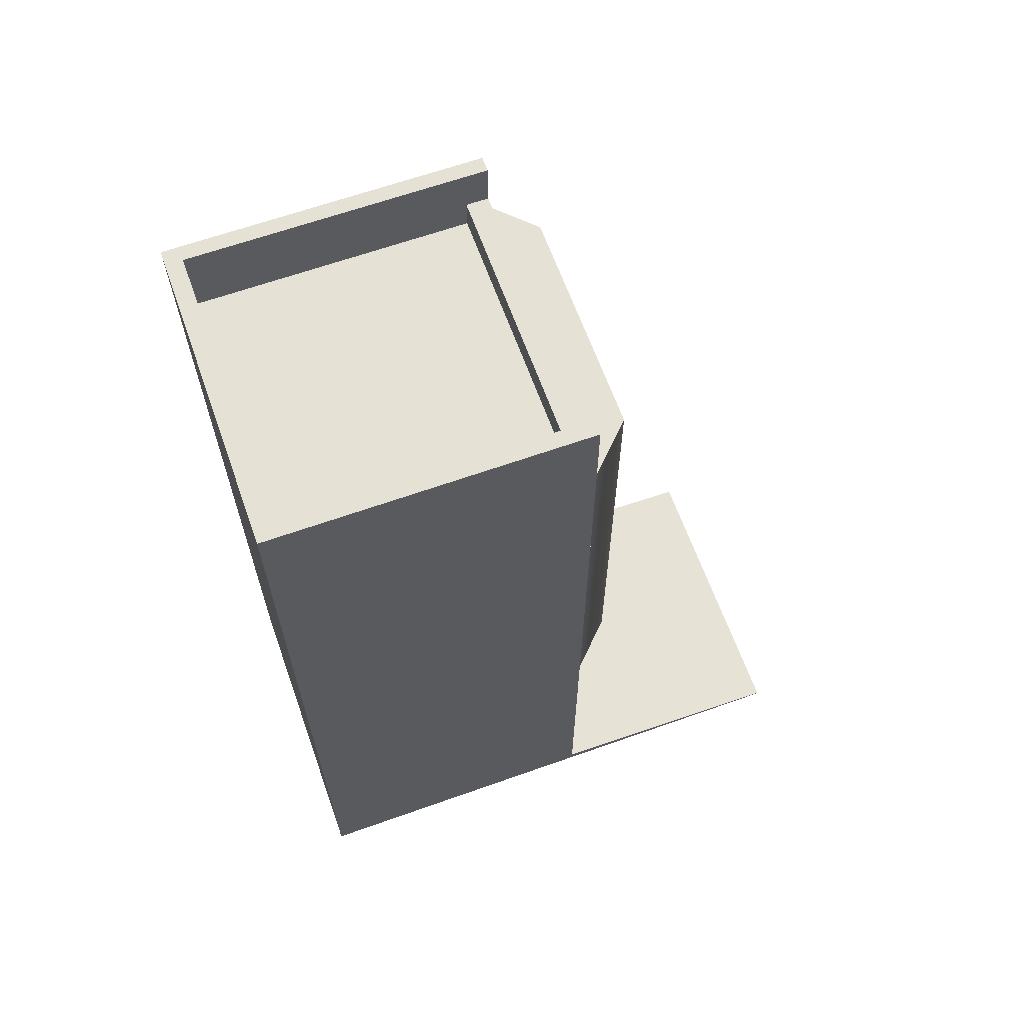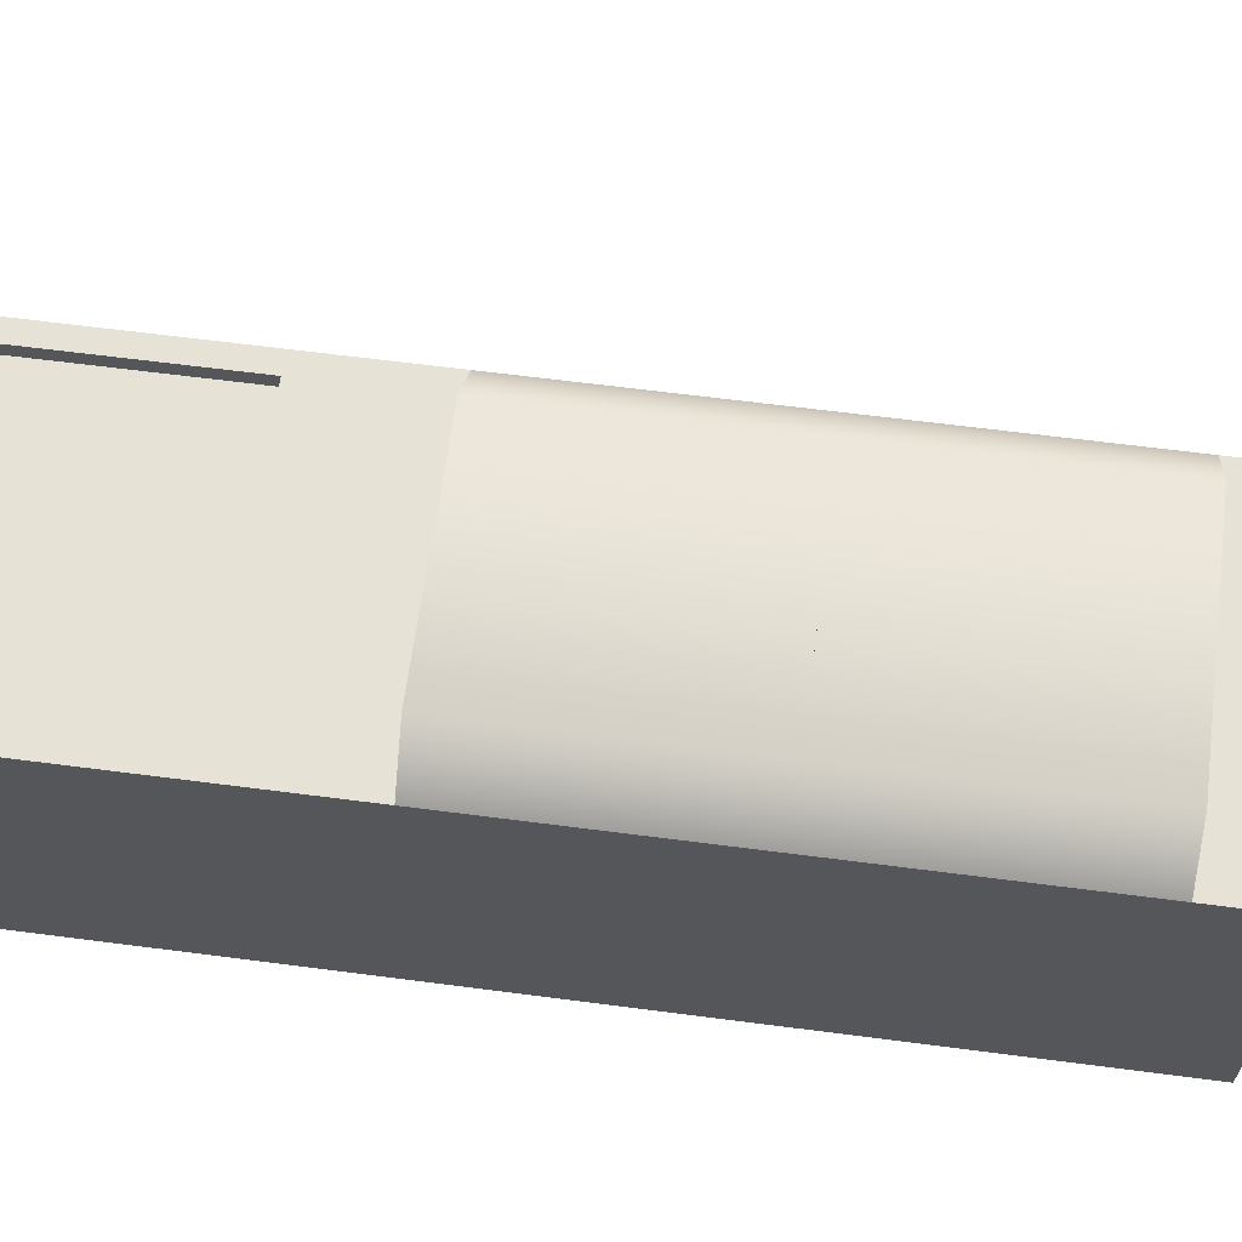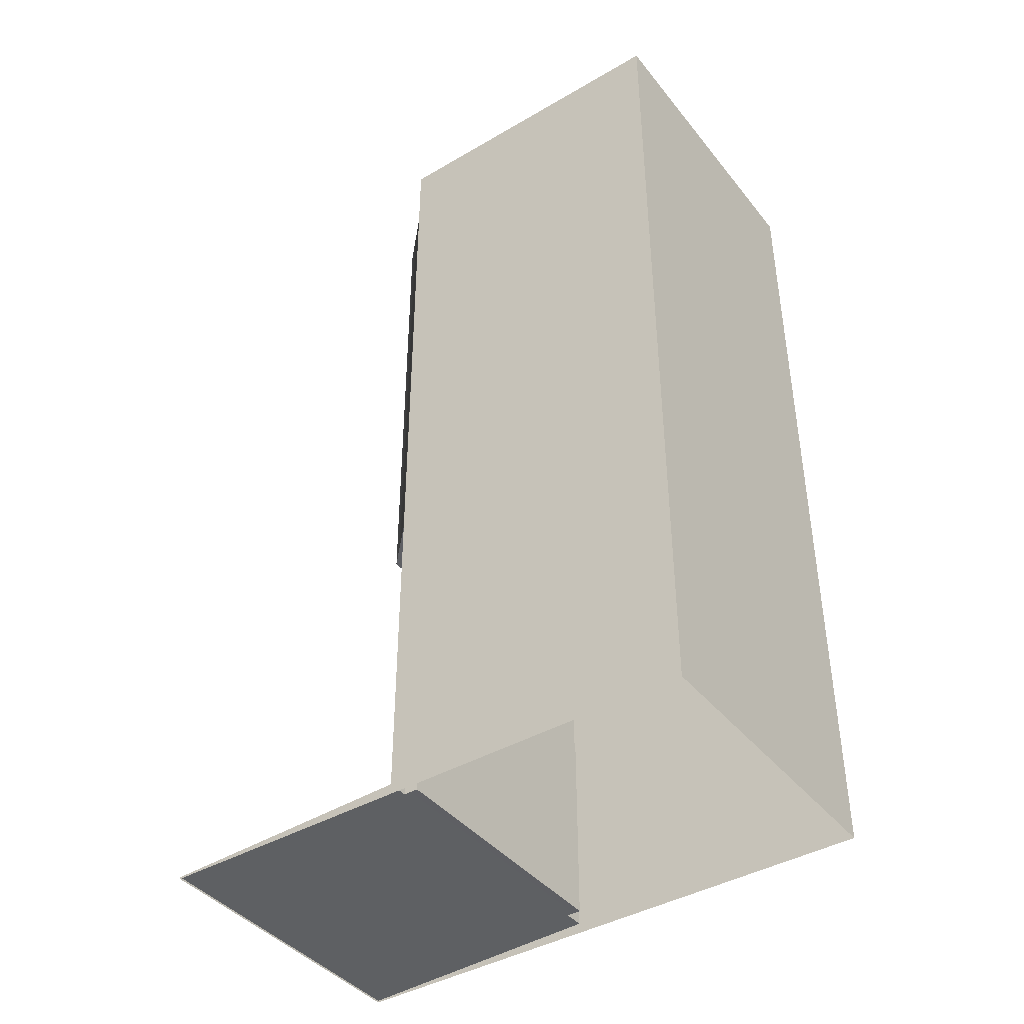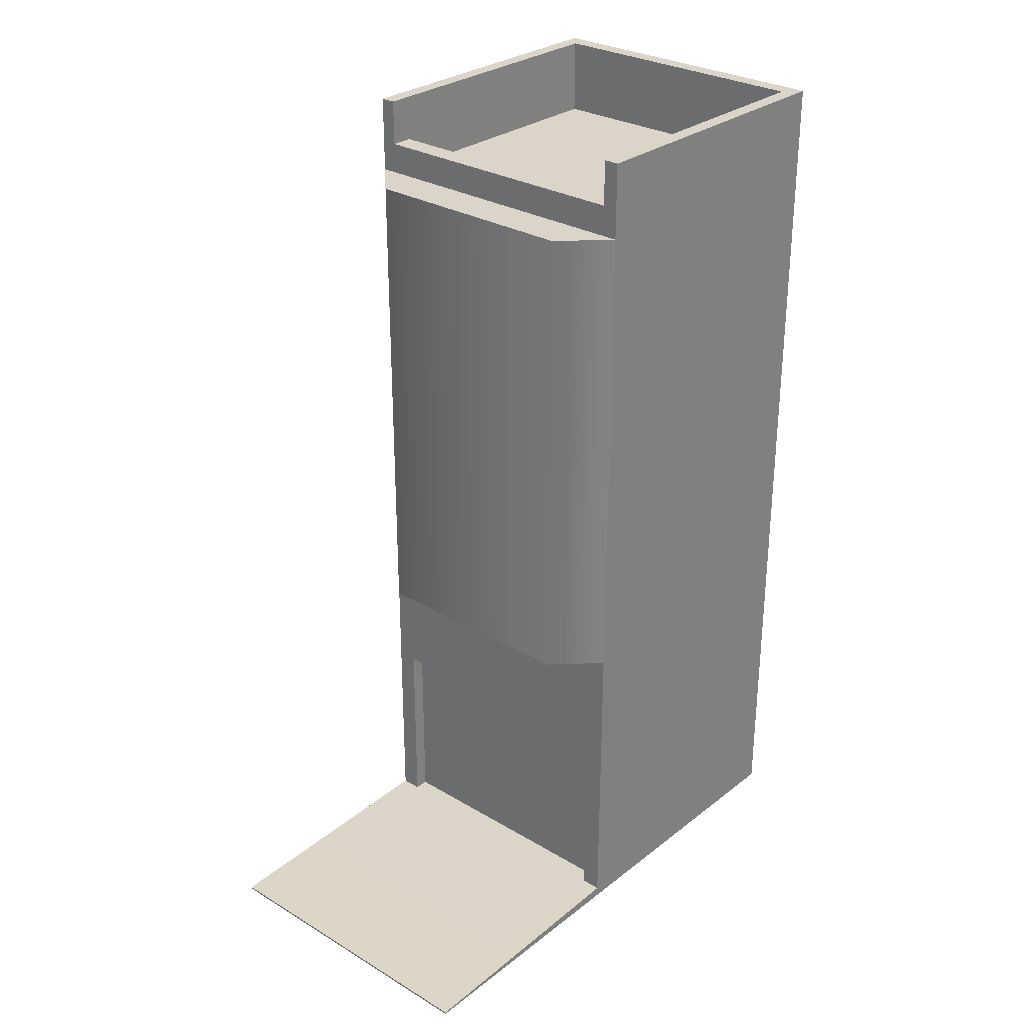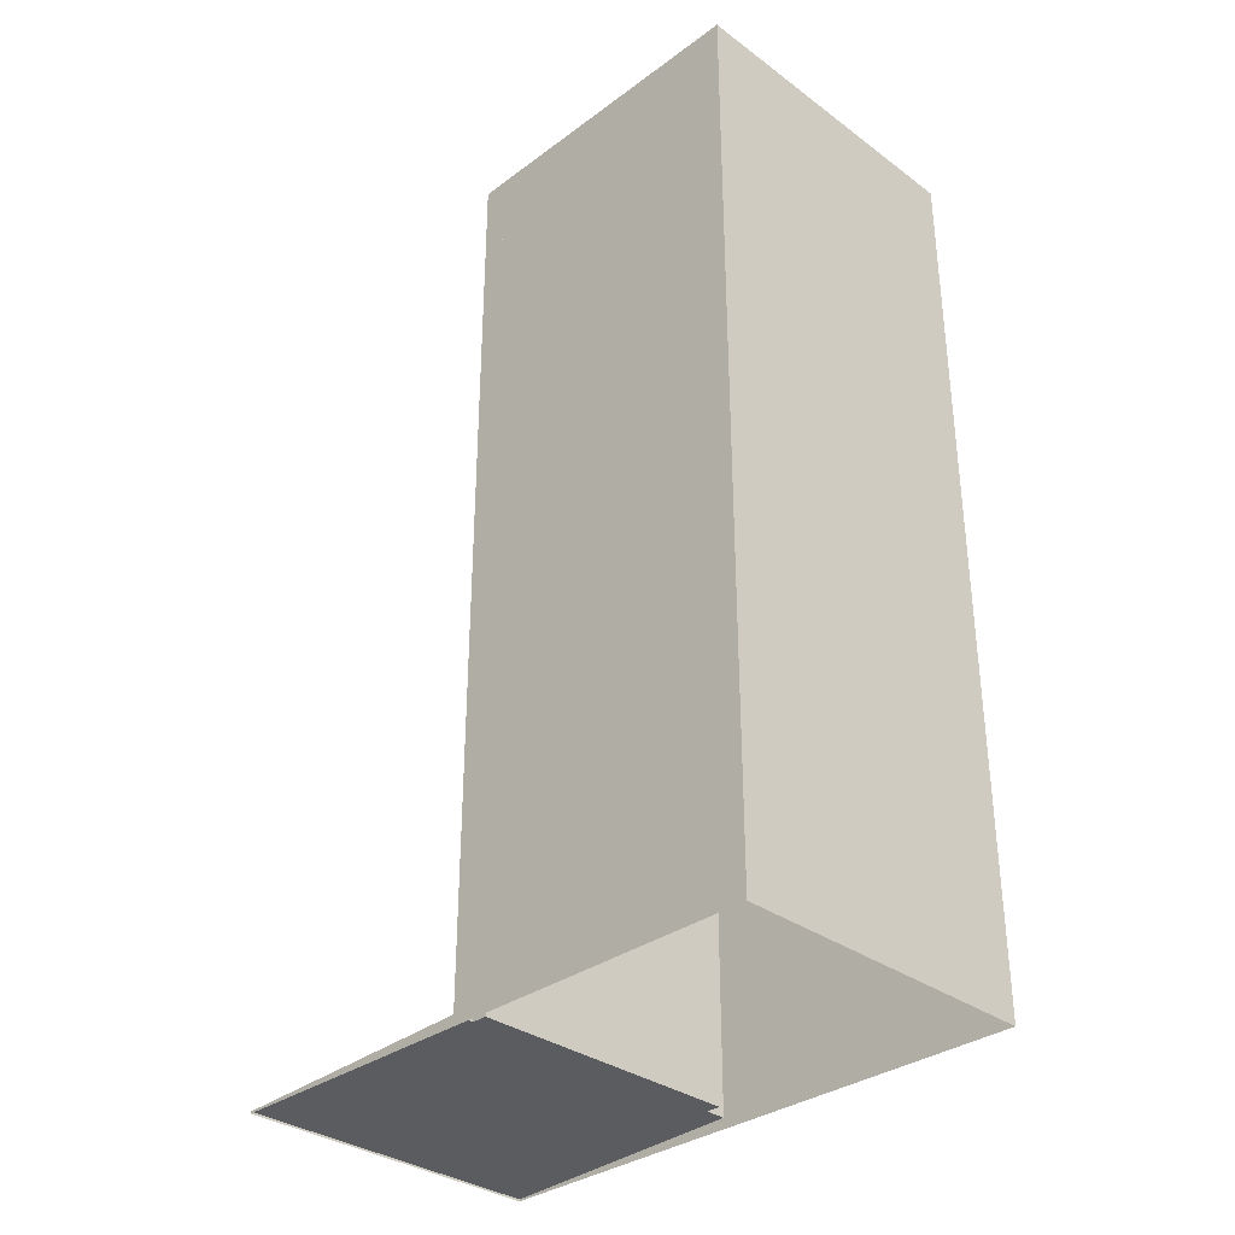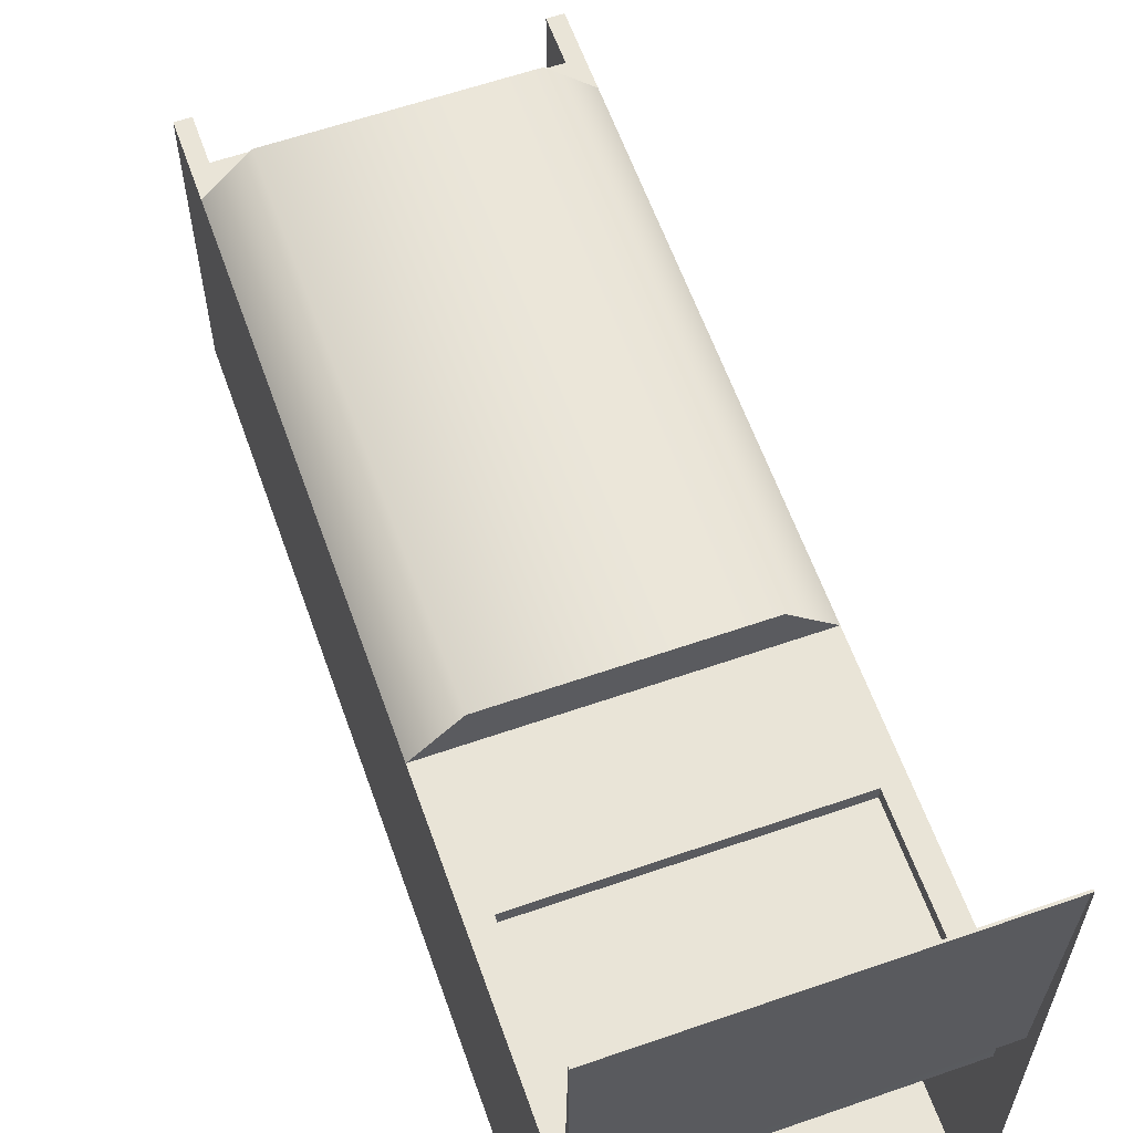
<metadata>
{"format":"obj","ext":"obj","renderer":"f3d","projection":"perspective","resolution":1024,"background":"white","views":[{"elev":64.4,"azim":-109.7,"up":"+Y"},{"elev":63.7,"azim":97.5,"up":"+Z"},{"elev":-41.6,"azim":125.2,"up":"+Y"},{"elev":29.1,"azim":41.4,"up":"+Y"},{"elev":-33.4,"azim":135.1,"up":"+Y"},{"elev":60.9,"azim":-19.5,"up":"+Z"}]}
</metadata>
<code>
g default
v -1.683 3.512 0
v 1.683 3.512 -0
v -1.683 6.146 -0
v 1.683 6.146 -0
v -1.215 3.512 -0
v 1.215 3.512 -0
v -1.215 6.146 -0
v 1.215 6.146 -0
v 0 3.512 -0
v 0 6.146 -0
v 1.215 6.146 0.4662
v 1.215 3.512 0.4662
v -1.215 3.512 0.4662
v -1.215 6.146 0.4662
v 0 3.512 0.4662
v 0 6.146 0.4662
g BD_F3
f 11 12 2 4
f 1 13 14 3
f 14 13 15 16
f 16 15 12 11
f 6 2 12
f 4 8 11
f 1 5 13
f 7 3 14
f 5 9 15 13
f 10 7 14 16
f 9 6 12 15
f 8 10 16 11
g default
v -1.683 8.781 -3.366
v -1.683 0 -3.366
v -1.683 8.781 -1e-06
v -1.683 0 -1e-06
g BD_W
f 17 18 20 19
g default
v -1.683 0 0
v 1.683 0 0
v -1.683 2.634 0
v 1.683 2.634 0
v -1.46 2.634 0
v 1.46 2.634 0
v -1.683 0.1135 0
v -1.46 0.1135 0
v 1.46 0.1135 0
v 1.683 0.1135 0
v -1.683 2.191 0
v -1.46 2.191 0
v 1.46 2.191 0
v 1.683 2.191 0
v -1.46 2.191 -0.1558
v 1.46 2.191 -0.1558
v -1.46 0.1135 -0.1558
v 1.46 0.1135 -0.1558
v -1.683 0 2.801
v -1.46 0 2.801
v -1.46 0.02135 2.801
v -1.683 0.02135 2.801
v 1.46 0.02135 2.801
v 1.46 0 2.801
v 1.683 0.02135 2.801
v 1.683 0 2.801
g BD_F1
f 26 33 34 24
f 31 32 25 23
f 25 32 33 26
f 39 40 41 42
f 43 41 40 44
f 45 43 44 46
f 27 28 32 31
f 36 35 37 38
f 34 33 29 30
f 33 32 35 36
f 32 28 37 35
f 28 29 38 37
f 29 33 36 38
f 28 27 42 41
f 27 21 39 42
f 29 28 41 43
f 30 29 43 45
f 22 30 45 46
g default
v -1.683 8.781 -3.366
v 1.683 8.781 -3.366
v 1.683 8.781 -0
v -1.683 8.781 -0
v 0 8.781 -3.366
v 0 8.781 -0
v -1.52 8.781 -3.366
v -1.52 8.781 -0
v 1.52 8.781 -3.366
v 1.52 8.781 -0
v 1.683 8.781 -3.184
v 1.52 8.781 -3.184
v 0 8.781 -3.184
v -1.52 8.781 -3.184
v -1.683 8.781 -3.184
v 1.683 9.602 -3.184
v 1.52 9.602 -3.184
v 1.52 9.602 -0
v 1.683 9.602 -0
v -1.683 9.602 0
v -1.52 9.602 0
v -1.52 9.602 -3.184
v -1.683 9.602 -3.184
v 1.52 9.602 -3.366
v 1.683 9.602 -3.366
v 0 9.602 -3.366
v 0 9.602 -3.184
v -1.52 9.602 -3.366
v -1.683 9.602 -3.366
v 1.683 8.781 -0.2379
v 1.683 9.602 -0.2379
v 1.52 9.602 -0.2379
v 1.52 8.781 -0.2379
v 0 8.781 -0.2379
v -1.52 8.781 -0.2379
v -1.52 9.602 -0.2379
v -1.683 9.602 -0.2379
v -1.683 8.781 -0.2379
v 0 9.113 -0.2379
v -1.52 9.113 -0.2379
v -1.52 9.113 -0
v 0 9.113 -0
v 1.52 9.113 -0.2379
v 1.52 9.113 -0
v 1.52 9.113 -3.184
v 0 9.113 -3.184
v -1.52 9.113 -3.184
g BD_F4
f 77 78 64 65
f 85 86 87 88
f 66 67 82 83
f 89 85 88 90
f 70 63 62 71
f 72 73 63 70
f 74 68 73 72
f 69 68 74 75
f 56 49 65 64
f 49 76 77 65
f 50 54 67 66
f 83 84 50 66
f 57 48 71 62
f 48 55 70 71
f 59 58 91 92
f 55 51 72 70
f 60 59 92 93
f 51 53 74 72
f 53 47 75 74
f 47 61 69 75
f 77 76 57 62
f 62 63 78 77
f 58 79 89 91
f 58 59 80 79
f 59 60 81 80
f 93 86 81 60
f 83 82 68 69
f 61 84 83 69
f 80 81 86 85
f 54 52 88 87
f 79 80 85 89
f 52 56 90 88
f 87 86 82 67
f 89 90 64 78
f 91 89 78 63
f 92 91 63 73
f 93 92 73 68
f 82 86 93 68
g default
v 1.683 8.781 -3.366
v 1.683 0 -3.366
v -1.683 8.781 -3.366
v -1.683 0 -3.366
g BD_W2
f 94 95 97 96
g default
v -1.683 6.146 0
v 1.683 6.146 -0
v -1.683 8.781 -0
v 1.683 8.781 -0
v -1.215 6.146 -0
v 1.215 6.146 -0
v -1.215 8.781 -0
v 1.215 8.781 -0
v 0 6.146 -0
v 0 8.781 -0
v 1.215 8.781 0.4662
v 1.215 6.146 0.4662
v -1.215 6.146 0.4662
v -1.215 8.781 0.4662
v 0 6.146 0.4662
v 0 8.781 0.4662
g BD_F5
f 108 109 99 101
f 98 110 111 100
f 111 110 112 113
f 113 112 109 108
f 103 99 109
f 101 105 108
f 98 102 110
f 104 100 111
f 102 106 112 110
f 107 104 111 113
f 106 103 109 112
f 105 107 113 108
g default
v 1.683 2.634 -0
v 1.683 3.512 -0
v -1.683 2.634 -0
v -1.683 3.512 -0
g BD_F2
f 116 114 115 117
g default
v 1.683 8.781 -1e-06
v 1.683 0 -1e-06
v 1.683 8.781 -3.366
v 1.683 0 -3.366
g BD_W1
f 118 119 121 120

</code>
